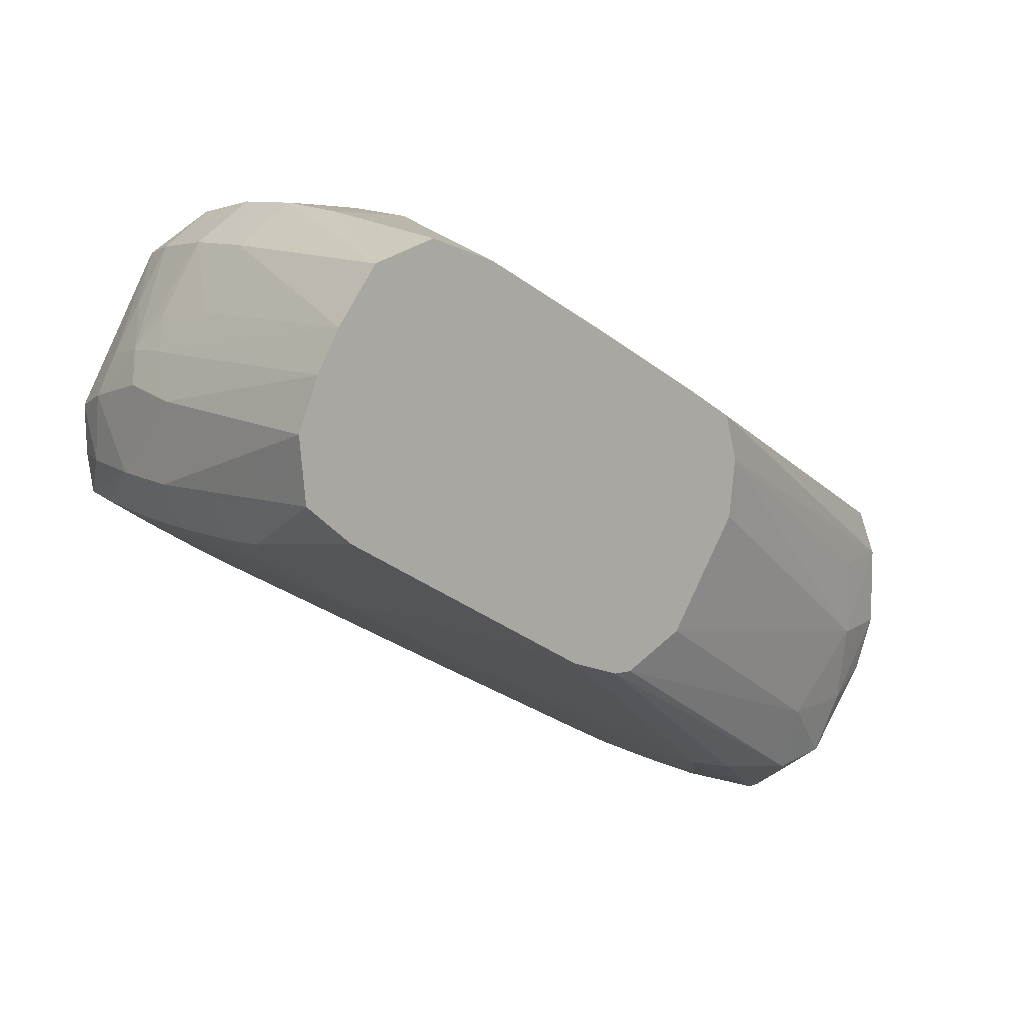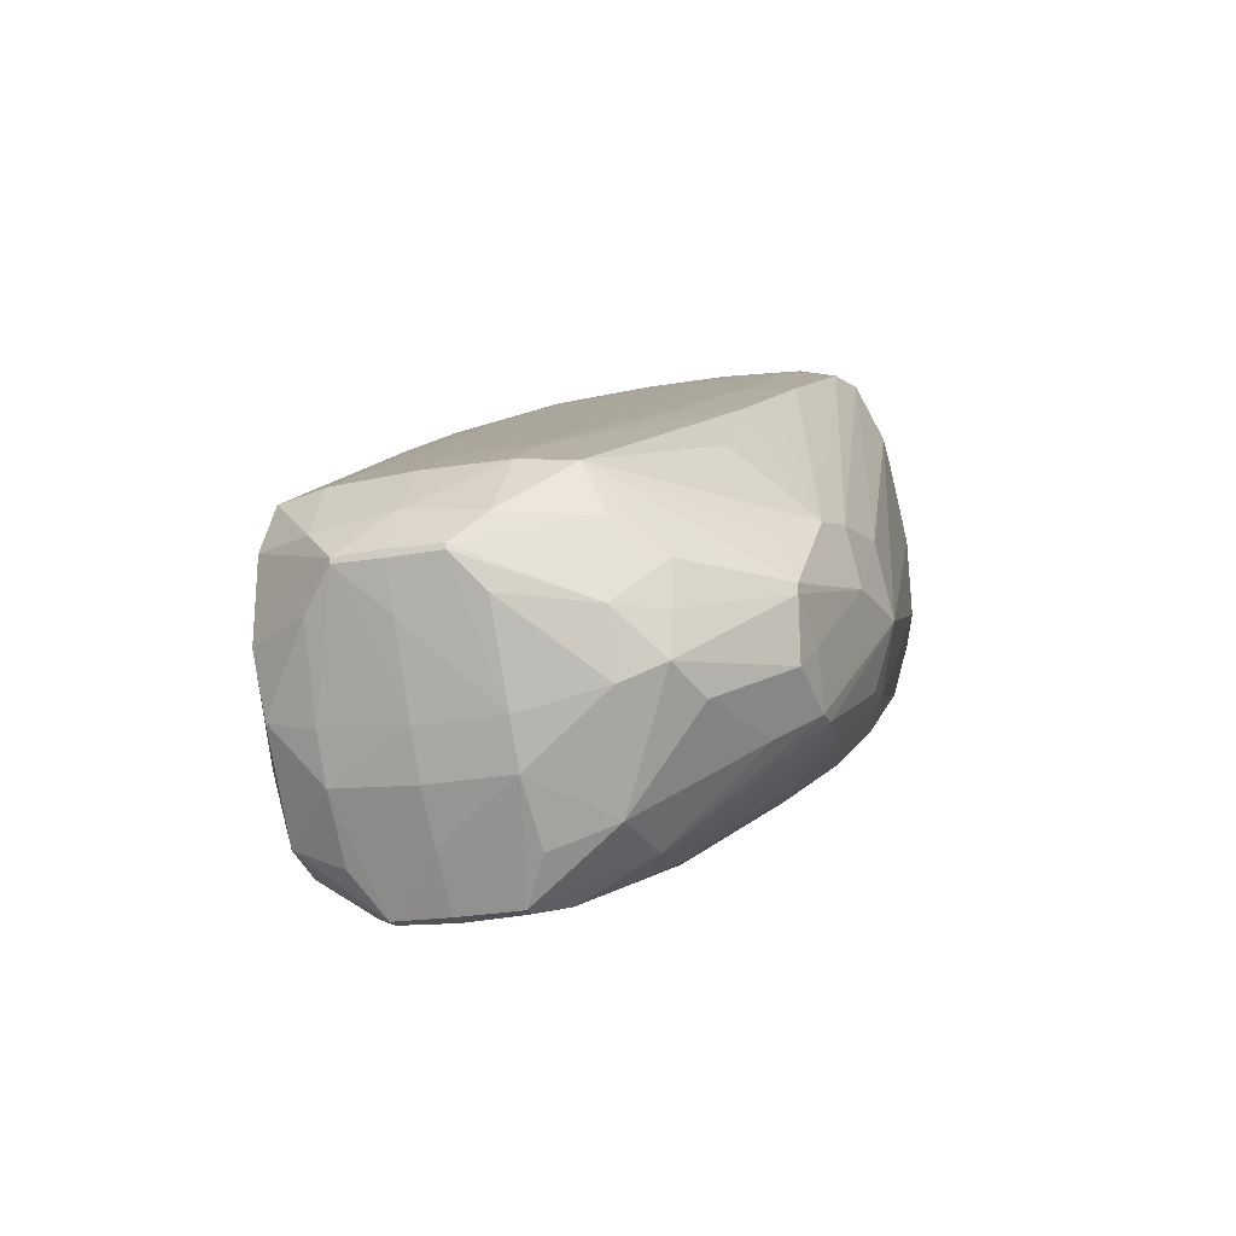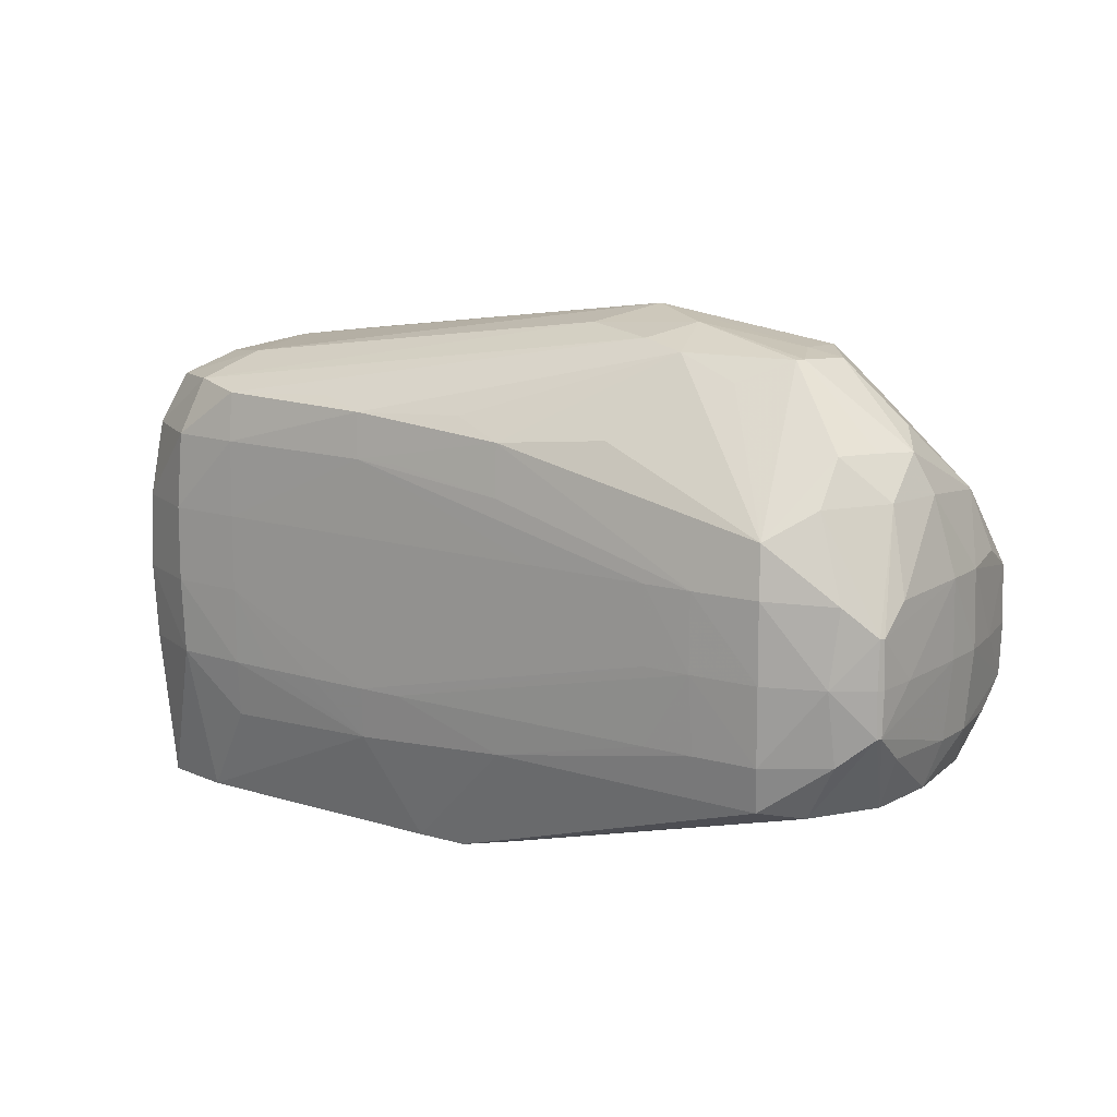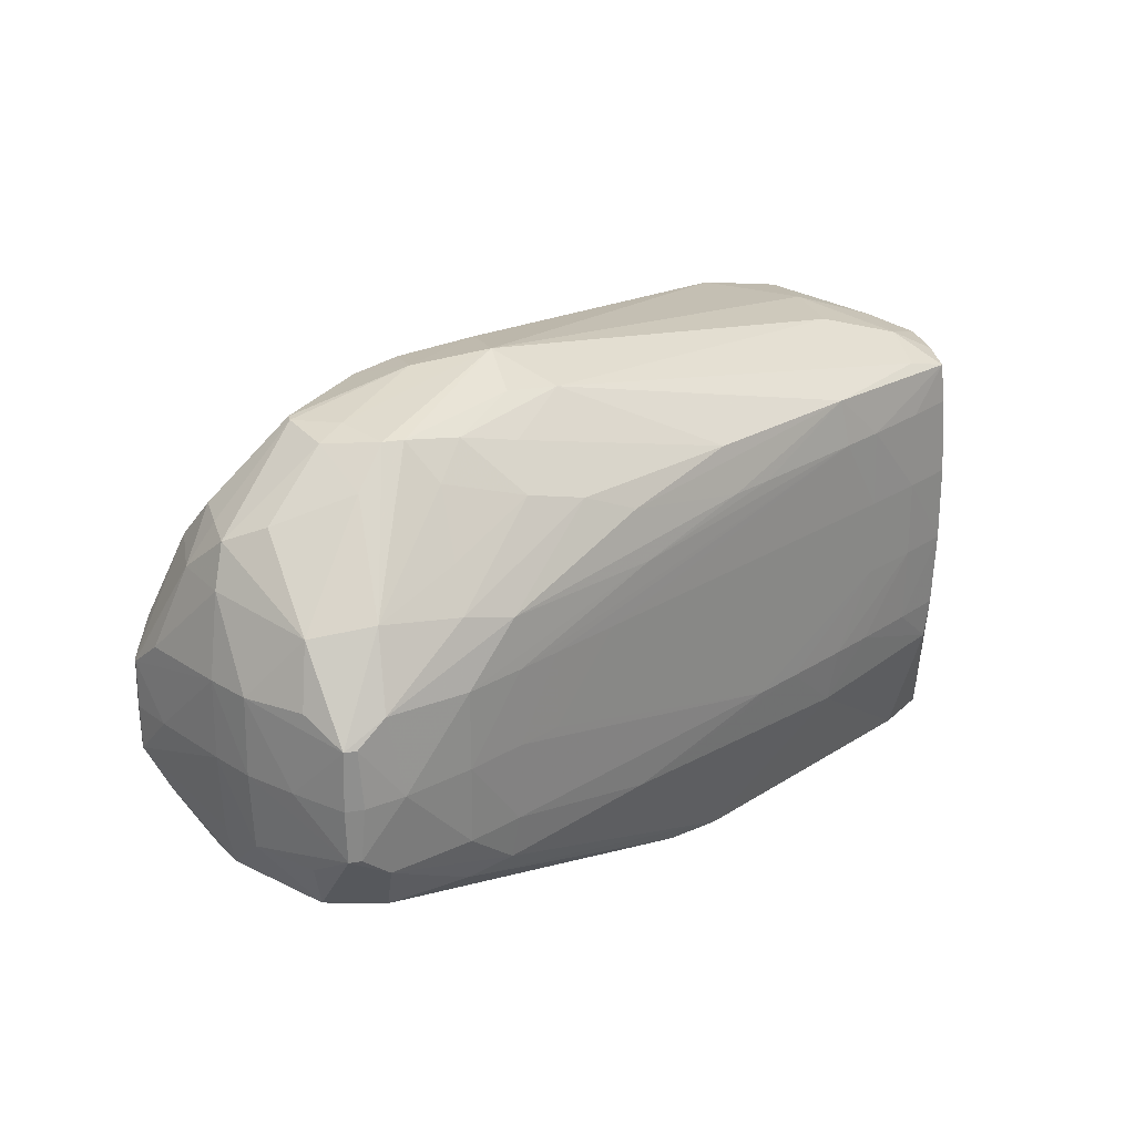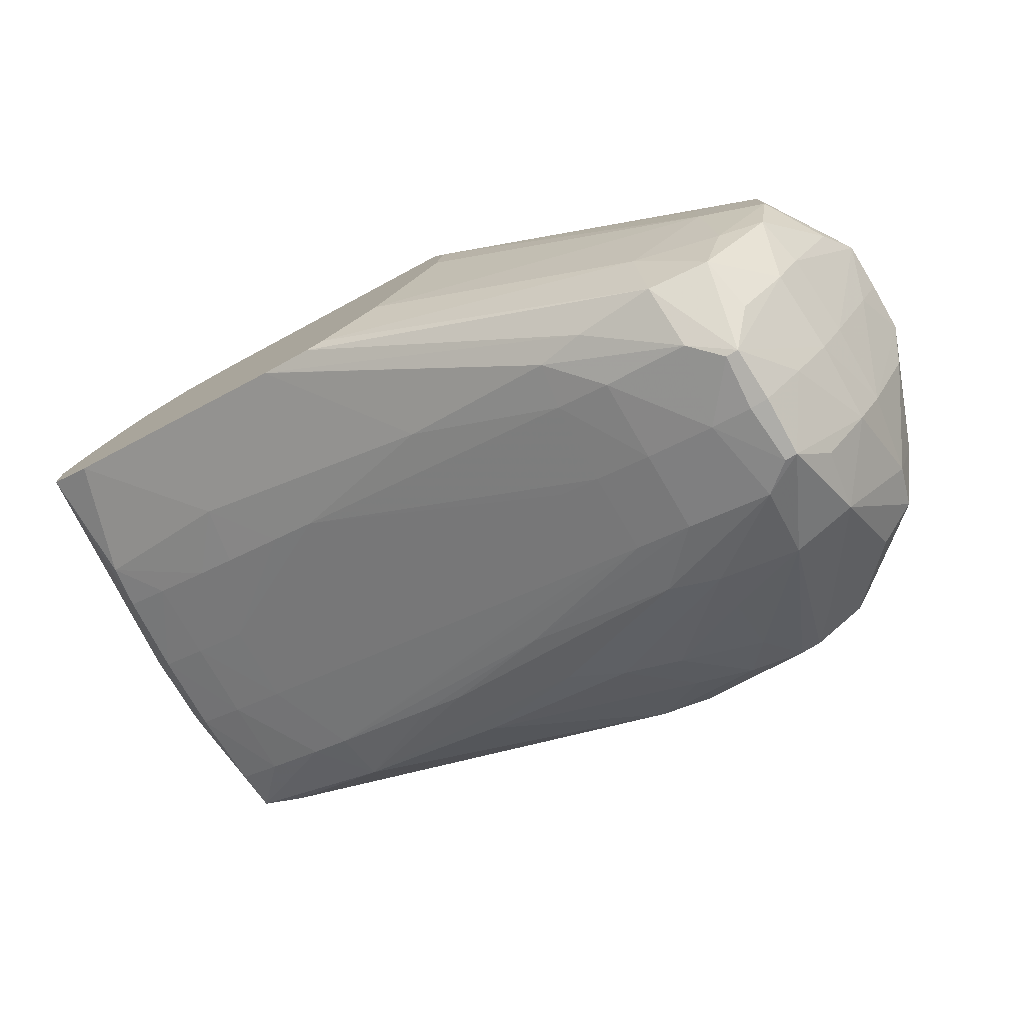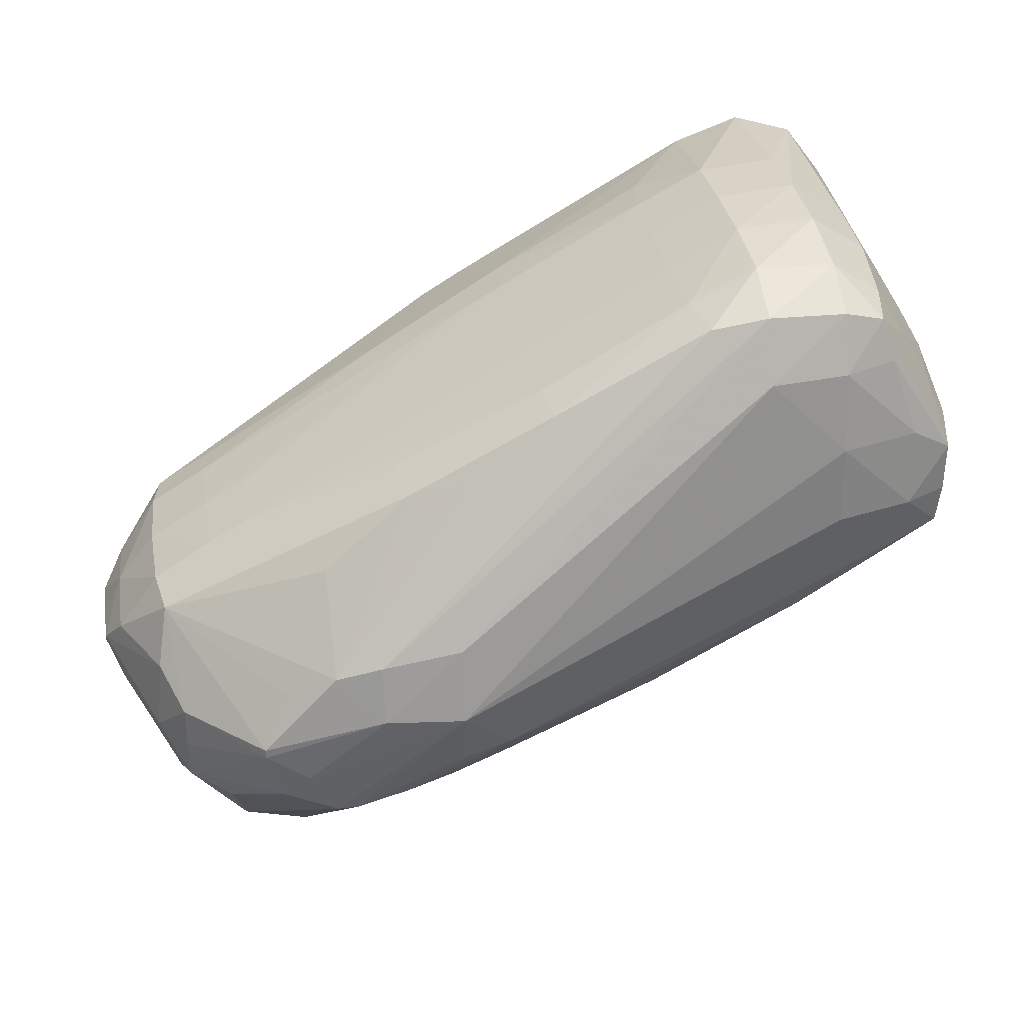
<metadata>
{"format":"obj","ext":"obj","renderer":"f3d","projection":"perspective","resolution":1024,"background":"white","views":[{"elev":11.5,"azim":-38.0,"up":"+Z"},{"elev":-21.0,"azim":108.0,"up":"+Z"},{"elev":13.3,"azim":64.9,"up":"+Y"},{"elev":26.0,"azim":165.0,"up":"+Y"},{"elev":-78.0,"azim":30.4,"up":"+Z"},{"elev":32.0,"azim":170.6,"up":"+Z"}]}
</metadata>
<code>
v 36.3 73.91 -35.04
v 36.39 75.11 -35.02
v 36.67 73.91 -35.04
v 36.39 72.84 -35.02
v 35.51 73.91 -34.79
v 36.63 75.11 -35.02
v 35.82 75.58 -34.8
v 36.63 72.84 -35.02
v 37.45 73.91 -34.17
v 35.82 72.32 -34.74
v 34.17 72.32 -34.09
v 34.17 73.91 -34.17
v 34.17 75.5 -34.16
v 37.04 76.81 -33.88
v 37.2 75.58 -34.32
v 38.1 75.5 -33.32
v 35.76 77 -34.05
v 33.18 76.55 -33.49
v 34.17 76.81 -33.76
v 38.13 73.91 -33.35
v 38.05 72.32 -33.23
v 37.16 72.32 -34.28
v 36.98 71.28 -33.83
v 35.76 71.15 -33.97
v 34.17 71.28 -33.69
v 33.26 71.45 -33.45
v 33.13 72.32 -33.52
v 33.07 73.91 -33.56
v 33.08 75.5 -33.55
v 30.14 76.52 -31.83
v 35.73 78.81 -32.38
v 37.35 78.24 -32.18
v 38.15 77.89 -31.79
v 38.36 77.09 -32.15
v 38.58 75.5 -32.53
v 34.17 77.6 -33.18
v 34.22 78.78 -32.3
v 34.78 79.51 -31.85
v 35.18 79.51 -31.85
v 31.43 78.02 -31.93
v 27.99 77.09 -30.55
v 30.37 77.57 -31.71
v 32.58 78.31 -32.17
v 38.59 73.91 -32.55
v 38.51 72.32 -32.44
v 38.33 71.37 -32.14
v 35.76 70.71 -32.59
v 37.44 71.12 -32.64
v 29.41 69.15 -30.21
v 29.02 69.15 -30.19
v 27.97 69.15 -29.8
v 27.95 69.15 -29.79
v 30.21 71.57 -31.79
v 27.14 72.32 -30.13
v 32.28 73.91 -33.1
v 32.28 75.5 -33.1
v 25.01 77.09 -28.86
v 27.19 77.09 -30.1
v 36.24 79.42 -31.4
v 36.6 79.5 -30.34
v 38.17 77.93 -31
v 38.74 77.09 -31
v 39.42 75.45 -30.86
v 39.76 74.88 -30.24
v 39.38 73.91 -31.06
v 33.72 79.38 -31.67
v 32.58 79.77 -30.65
v 32.58 80.16 -29.41
v 35.73 79.58 -30.92
v 32.58 79.11 -31.45
v 28.23 78.08 -30.4
v 25.17 78.06 -28.76
v 39.76 73 -30.24
v 39.33 72.41 -30.86
v 38.61 71.22 -31
v 37.35 70.78 -31
v 30.64 69.15 -29.58
v 22.79 69.15 -26.73
v 25.15 71.19 -28.78
v 26.23 72.32 -29.6
v 24.18 73.91 -28.42
v 24.97 73.91 -28.88
v 26.23 73.91 -29.6
v 31 75.5 -32.36
v 26.23 75.5 -29.6
v 24.97 75.5 -28.88
v 24.18 75.5 -28.42
v 24.21 77.09 -28.39
v 36.6 79.5 -30.16
v 38.18 77.94 -30.14
v 34.17 79.97 -29.41
v 38.6 77.08 -29.53
v 39.76 74.88 -30.14
v 39.77 73.91 -30.26
v 31.56 79.66 -30.39
v 32.58 79.86 -27.92
v 24.64 78.87 -26.23
v 24.64 78.82 -24.64
v 26.23 78.76 -23.05
v 22.24 77.9 -27.04
v 23.05 78.12 -27.31
v 39.76 73 -30.14
v 38.61 71.24 -29.41
v 37.35 70.8 -29.41
v 32.18 69.15 -26.23
v 32.18 69.15 -26.24
v 32.05 69.15 -27.4
v 21.85 69.15 -25.93
v 22.22 71.46 -27.05
v 24.19 72.32 -28.4
v 24.99 72.32 -28.87
v 23.05 73.91 -27.76
v 23.05 75.5 -27.75
v 23.05 77.09 -27.67
v 36.15 79.07 -29.1
v 38.4 76.54 -28.43
v 35.09 79.55 -28.52
v 34.17 79.72 -28.24
v 39.39 75.45 -29.53
v 39.37 73.91 -29.32
v 39.77 73.91 -30.11
v 23.05 78.43 -26.23
v 26.23 78.24 -21.82
v 23 78.28 -24.67
v 24.64 78.56 -23.05
v 24.64 78.13 -21.91
v 22.17 77.09 -27.1
v 21.71 75.5 -26.23
v 21.91 77.09 -26.23
v 22.17 77.98 -26.23
v 39.33 72.41 -29.53
v 38.34 71.4 -28.47
v 31.92 69.15 -25.3
v 21.73 69.15 -24.64
v 21.68 73.91 -26.23
v 21.76 72.32 -26.23
v 22.15 72.32 -27.11
v 23.05 72.32 -27.69
v 22.1 73.91 -27.15
v 22.1 75.5 -27.15
v 37.35 75.5 -27.57
v 38.55 75.5 -28.33
v 35.09 77.97 -26.94
v 33.34 77.75 -25.46
v 32.28 78.14 -25.13
v 27.36 78.09 -22.07
v 29.41 78.23 -23.45
v 30.39 78.02 -23.73
v 38.58 73.91 -28.32
v 38.51 72.32 -28.36
v 22.16 77.99 -25.23
v 24.64 77.09 -21.33
v 26.23 77.09 -21.28
v 23.56 78.11 -23.05
v 23.8 77.93 -22.19
v 21.8 73.91 -24.64
v 22 77.09 -24.91
v 33.42 71.5 -25.41
v 31 69.15 -24.73
v 22.13 69.15 -23.63
v 36.5 75.5 -27.06
v 37.35 73.91 -27.56
v 33.48 76.69 -25.38
v 30.53 77.09 -23.66
v 31.32 77.09 -24.13
v 27.56 77.09 -21.95
v 28.36 77.09 -22.41
v 37.35 72.32 -27.65
v 22.41 77.09 -24.12
v 23.66 77.09 -22
v 23.52 75.5 -21.8
v 24.64 75.5 -21.04
v 26.23 75.5 -21.17
v 23.02 77.09 -23.05
v 21.93 75.47 -24.5
v 22.24 74.92 -23.82
v 22.28 75.98 -23.88
v 36.44 72.32 -27.11
v 31.36 72.32 -24.1
v 30.44 71.25 -23.7
v 26.01 69.15 -21.88
v 22.59 69.15 -22.83
v 34.33 75.5 -25.8
v 36.5 73.91 -27.06
v 27.6 75.5 -21.92
v 29.41 75.5 -22.96
v 23.48 73.91 -21.75
v 22.64 75.47 -23.19
v 22.69 73.91 -22.99
v 24.64 73.91 -20.99
v 26.23 73.91 -21.16
v 30.57 72.32 -23.63
v 29.41 72.32 -22.97
v 28.38 72.32 -22.39
v 27.58 72.32 -21.94
v 27.39 71.11 -22.05
v 26.23 72.32 -21.22
v 24.64 69.15 -21.38
v 23.38 69.15 -21.76
v 29.41 73.91 -22.96
v 27.6 73.91 -21.92
v 24.64 72.32 -21.07
f 1 2 6
f 1 6 3
f 1 3 8
f 1 8 4
f 1 4 5
f 1 5 2
f 2 5 7
f 2 7 6
f 3 6 9
f 3 9 8
f 4 8 10
f 4 10 5
f 5 10 11
f 5 11 12
f 5 12 13
f 5 13 7
f 6 14 15
f 6 15 16
f 6 16 9
f 6 7 17
f 6 17 14
f 7 13 18
f 7 18 19
f 7 19 17
f 8 9 20
f 8 20 21
f 8 21 22
f 8 22 23
f 8 23 24
f 8 24 10
f 9 16 20
f 10 24 25
f 10 25 26
f 10 26 11
f 11 26 27
f 11 27 12
f 12 27 28
f 12 28 29
f 12 29 13
f 13 29 30
f 13 30 18
f 14 17 31
f 14 31 32
f 14 32 33
f 14 33 34
f 14 34 16
f 14 16 15
f 16 34 35
f 16 35 20
f 17 19 36
f 17 36 37
f 17 37 38
f 17 38 39
f 17 39 31
f 18 40 19
f 18 30 41
f 18 41 42
f 18 42 40
f 19 40 43
f 19 43 36
f 20 35 44
f 20 44 21
f 21 44 45
f 21 45 46
f 21 46 23
f 21 23 22
f 23 47 24
f 23 46 48
f 23 48 47
f 24 47 49
f 24 49 50
f 24 50 25
f 25 50 51
f 25 51 26
f 26 51 52
f 26 52 53
f 26 53 27
f 27 53 54
f 27 54 28
f 28 54 55
f 28 55 56
f 28 56 29
f 29 56 57
f 29 57 30
f 30 57 58
f 30 58 41
f 31 39 59
f 31 59 32
f 32 59 33
f 33 59 60
f 33 60 61
f 33 61 62
f 33 62 34
f 34 62 63
f 34 63 35
f 35 63 64
f 35 64 65
f 35 65 44
f 36 43 37
f 37 43 66
f 37 66 38
f 38 66 67
f 38 67 68
f 38 68 39
f 39 69 59
f 39 68 69
f 40 70 43
f 40 42 71
f 40 71 70
f 41 58 72
f 41 72 42
f 42 72 71
f 43 70 66
f 44 65 73
f 44 73 45
f 45 73 74
f 45 74 46
f 46 74 75
f 46 75 48
f 47 48 76
f 47 76 77
f 47 77 49
f 48 75 76
f 49 77 107
f 49 107 106
f 49 106 105
f 49 105 133
f 49 133 159
f 49 159 181
f 49 181 198
f 49 198 199
f 49 199 182
f 49 182 160
f 49 160 134
f 49 134 108
f 49 108 78
f 49 78 52
f 49 52 51
f 49 51 50
f 52 78 79
f 52 79 53
f 53 79 80
f 53 80 54
f 54 80 81
f 54 81 82
f 54 82 83
f 54 83 55
f 55 84 56
f 55 83 85
f 55 85 84
f 56 84 57
f 57 85 86
f 57 86 87
f 57 87 88
f 57 88 72
f 57 72 58
f 57 84 85
f 59 69 60
f 60 89 90
f 60 90 61
f 60 69 91
f 60 91 89
f 61 90 62
f 62 92 93
f 62 93 64
f 62 64 63
f 62 90 92
f 64 93 121
f 64 121 94
f 64 94 65
f 65 94 73
f 66 70 95
f 66 95 67
f 67 95 68
f 68 96 91
f 68 91 69
f 68 95 97
f 68 97 98
f 68 98 99
f 68 99 96
f 70 71 95
f 71 72 95
f 72 88 100
f 72 100 101
f 72 101 95
f 73 94 121
f 73 121 102
f 73 102 75
f 73 75 74
f 75 102 103
f 75 103 76
f 76 103 104
f 76 104 105
f 76 105 106
f 76 106 107
f 76 107 77
f 78 108 109
f 78 109 79
f 79 109 110
f 79 110 111
f 79 111 80
f 80 111 81
f 81 87 86
f 81 86 82
f 81 111 112
f 81 112 87
f 82 86 85
f 82 85 83
f 87 112 113
f 87 113 88
f 88 113 114
f 88 114 100
f 89 115 116
f 89 116 90
f 89 91 117
f 89 117 115
f 90 116 92
f 91 96 118
f 91 118 117
f 92 119 93
f 92 116 119
f 93 119 120
f 93 120 121
f 95 101 122
f 95 122 97
f 96 99 123
f 96 123 118
f 97 122 98
f 98 122 124
f 98 124 125
f 98 125 99
f 99 125 126
f 99 126 123
f 100 122 101
f 100 114 127
f 100 127 128
f 100 128 129
f 100 129 130
f 100 130 122
f 102 121 120
f 102 120 131
f 102 131 103
f 103 131 132
f 103 132 133
f 103 133 105
f 103 105 104
f 108 134 135
f 108 135 136
f 108 136 137
f 108 137 109
f 109 138 110
f 109 137 138
f 110 138 112
f 110 112 111
f 112 138 139
f 112 139 113
f 113 139 140
f 113 140 114
f 114 140 127
f 115 117 116
f 116 141 142
f 116 142 119
f 116 117 143
f 116 143 144
f 116 144 141
f 117 145 144
f 117 144 143
f 117 118 146
f 117 146 147
f 117 147 148
f 117 148 145
f 118 123 146
f 119 142 120
f 120 149 150
f 120 150 131
f 120 142 149
f 122 130 151
f 122 151 124
f 123 126 152
f 123 152 153
f 123 153 146
f 124 151 154
f 124 154 125
f 125 154 155
f 125 155 126
f 126 155 152
f 127 140 128
f 128 140 135
f 128 135 156
f 128 156 157
f 128 157 129
f 129 157 151
f 129 151 130
f 131 150 132
f 132 150 158
f 132 158 133
f 133 158 159
f 134 156 135
f 134 160 156
f 135 140 139
f 135 139 137
f 135 137 136
f 137 139 138
f 141 161 162
f 141 162 149
f 141 149 142
f 141 144 163
f 141 163 161
f 144 145 148
f 144 148 164
f 144 164 165
f 144 165 163
f 146 153 166
f 146 166 148
f 146 148 147
f 148 166 167
f 148 167 164
f 149 162 150
f 150 162 168
f 150 168 158
f 151 157 169
f 151 169 155
f 151 155 154
f 152 155 170
f 152 170 171
f 152 171 172
f 152 172 153
f 153 172 173
f 153 173 166
f 155 169 174
f 155 174 170
f 156 175 157
f 156 160 176
f 156 176 175
f 157 175 177
f 157 177 169
f 158 168 178
f 158 178 179
f 158 179 180
f 158 180 159
f 159 180 181
f 160 182 176
f 161 183 184
f 161 184 162
f 161 163 164
f 161 164 183
f 162 184 179
f 162 179 178
f 162 178 168
f 163 165 164
f 164 167 185
f 164 185 186
f 164 186 183
f 166 173 185
f 166 185 167
f 169 177 174
f 170 174 177
f 170 177 171
f 171 187 172
f 171 177 188
f 171 188 189
f 171 189 187
f 172 187 190
f 172 190 173
f 173 190 191
f 173 191 185
f 175 176 177
f 176 182 189
f 176 189 188
f 176 188 177
f 179 184 192
f 179 192 180
f 180 192 193
f 180 193 194
f 180 194 195
f 180 195 196
f 180 196 181
f 181 196 197
f 181 197 198
f 182 199 187
f 182 187 189
f 183 186 184
f 184 200 192
f 184 186 200
f 185 191 201
f 185 201 200
f 185 200 186
f 187 199 190
f 190 199 202
f 190 202 197
f 190 197 191
f 191 197 195
f 191 195 201
f 192 200 201
f 192 201 193
f 193 201 194
f 194 201 195
f 195 197 196
f 197 202 198
f 198 202 199

</code>
